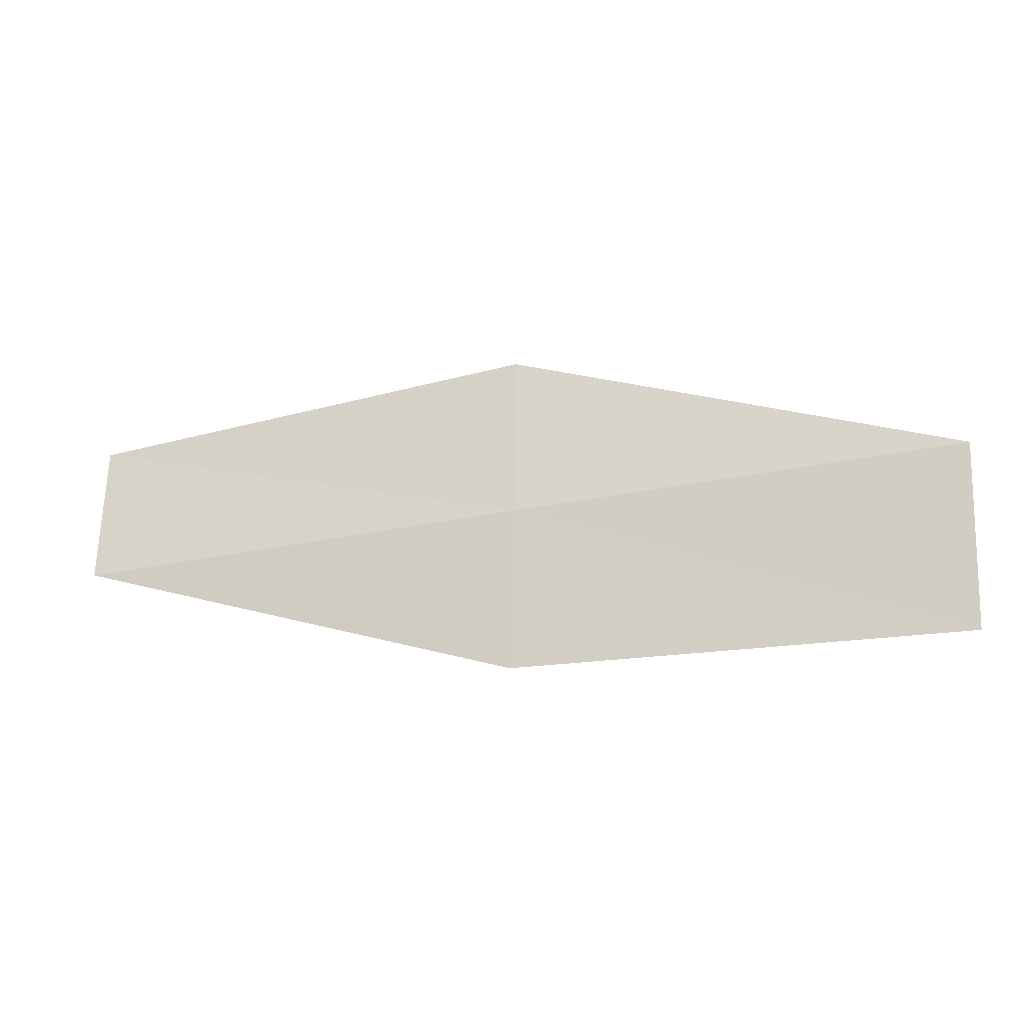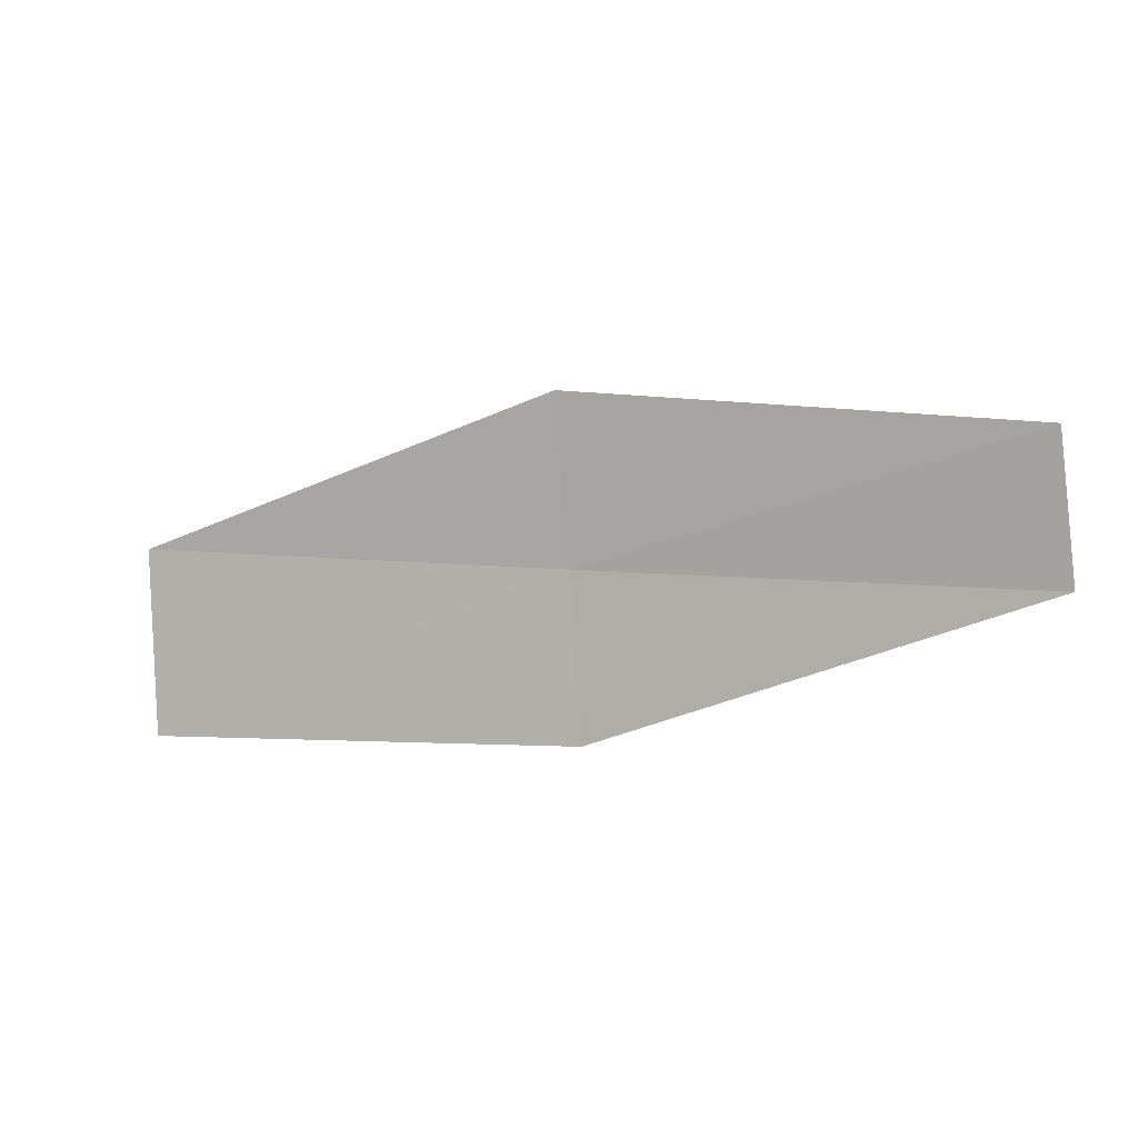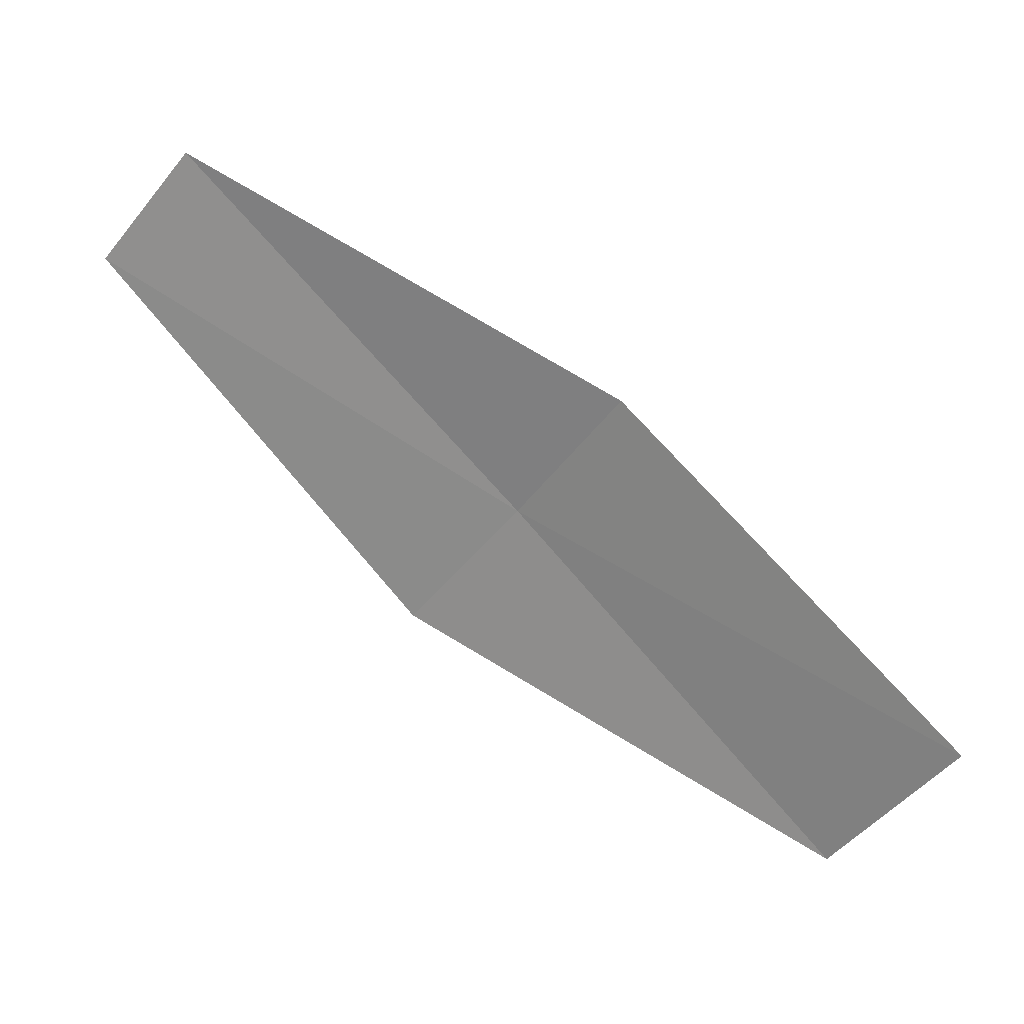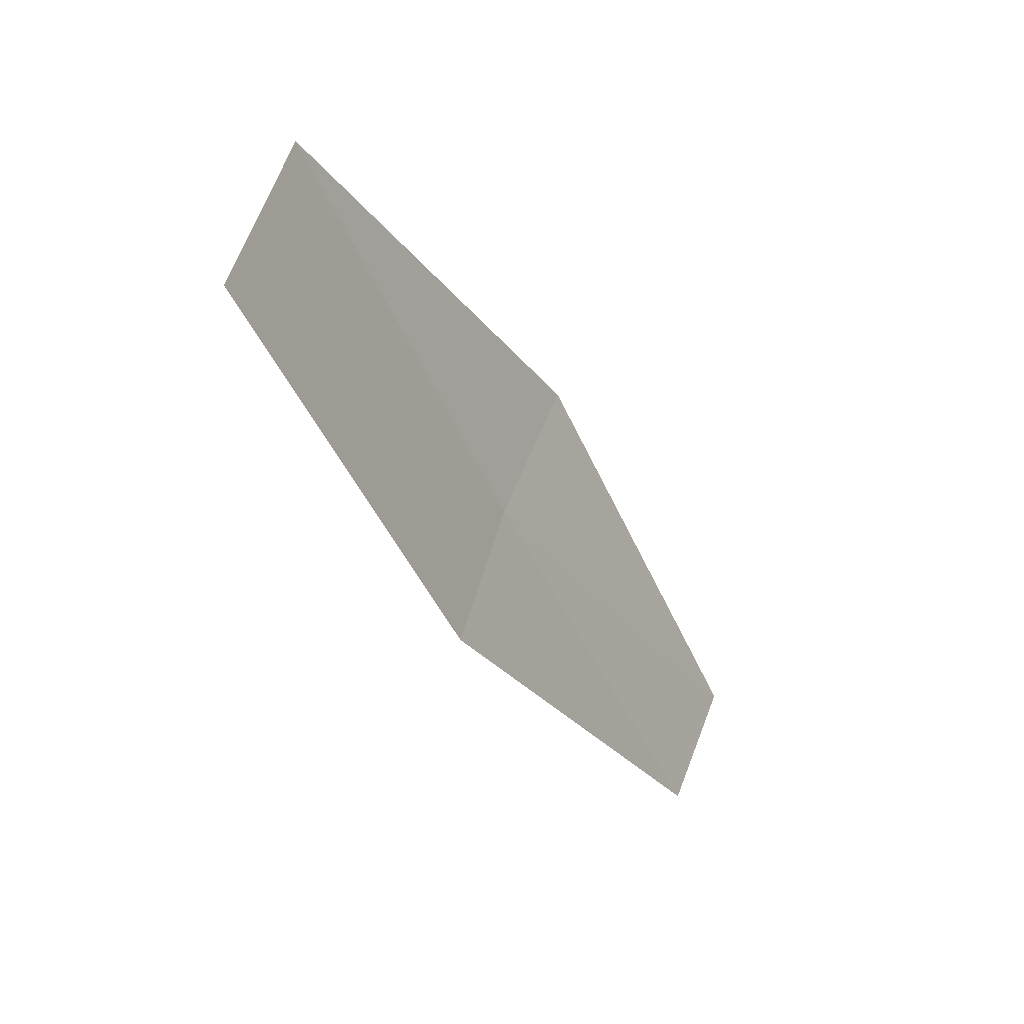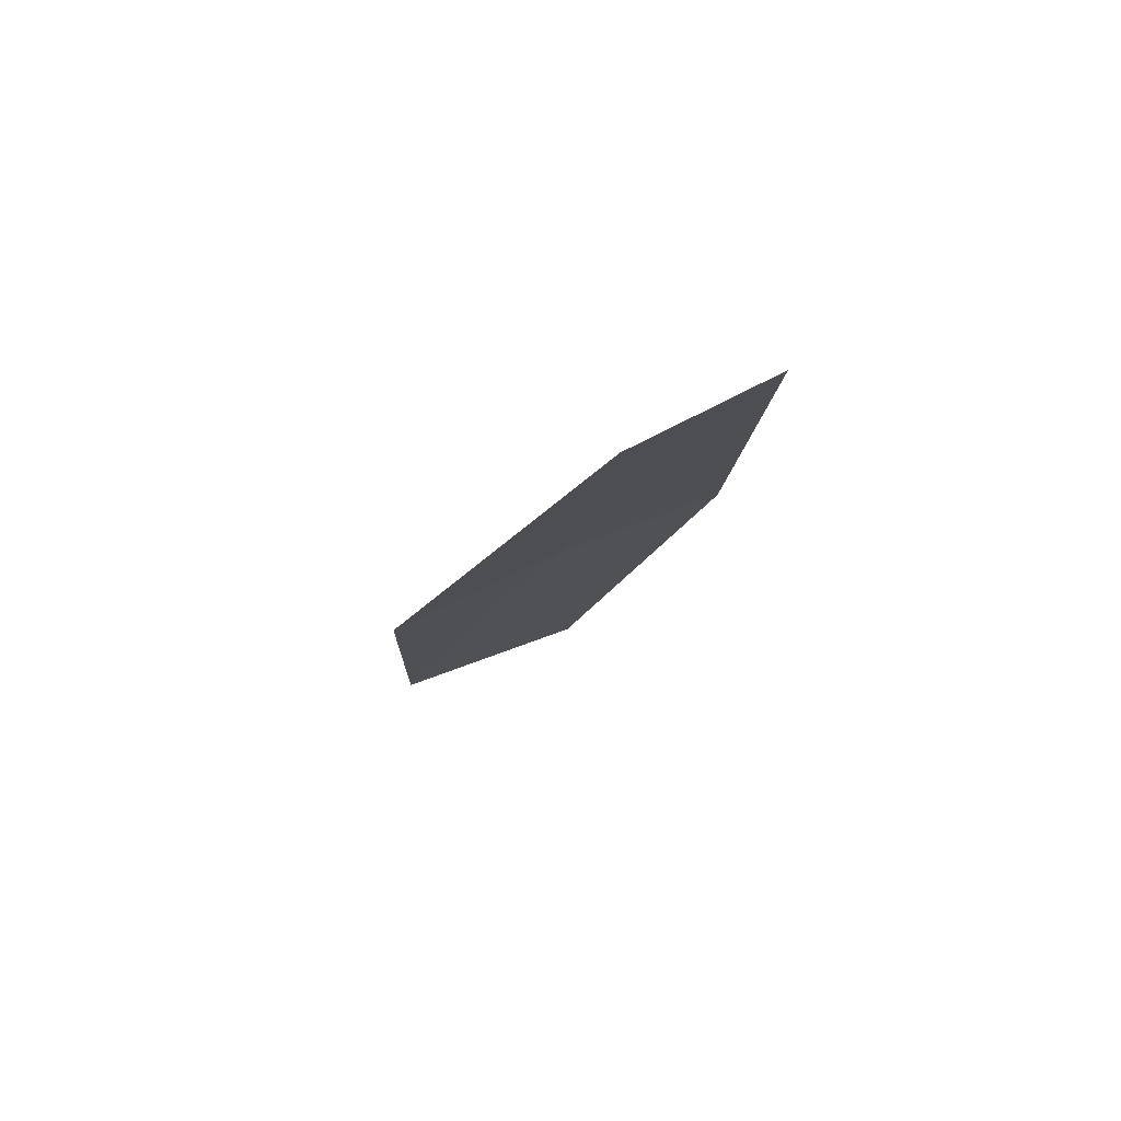
<metadata>
{"format":"obj","ext":"obj","renderer":"f3d","projection":"perspective","resolution":1024,"background":"white","views":[{"elev":-1.2,"azim":46.0,"up":"+Y"},{"elev":-15.1,"azim":-123.5,"up":"+Y"},{"elev":-35.1,"azim":-26.0,"up":"+Z"},{"elev":-42.7,"azim":149.4,"up":"+Y"},{"elev":18.8,"azim":-104.6,"up":"+Z"}]}
</metadata>
<code>
v 7.423 1.309 37.11
v 8.626 0.962 36.43
v 7.51 0.8376 37.21
v 8.525 1.503 36.33
v 7.301 1.771 36.98
v 6.282 1.108 37.87
v 6.18 1.499 37.74
f 1 3 2
f 1 2 4
f 1 4 5
f 1 6 3
f 1 7 6
f 1 5 7

</code>
